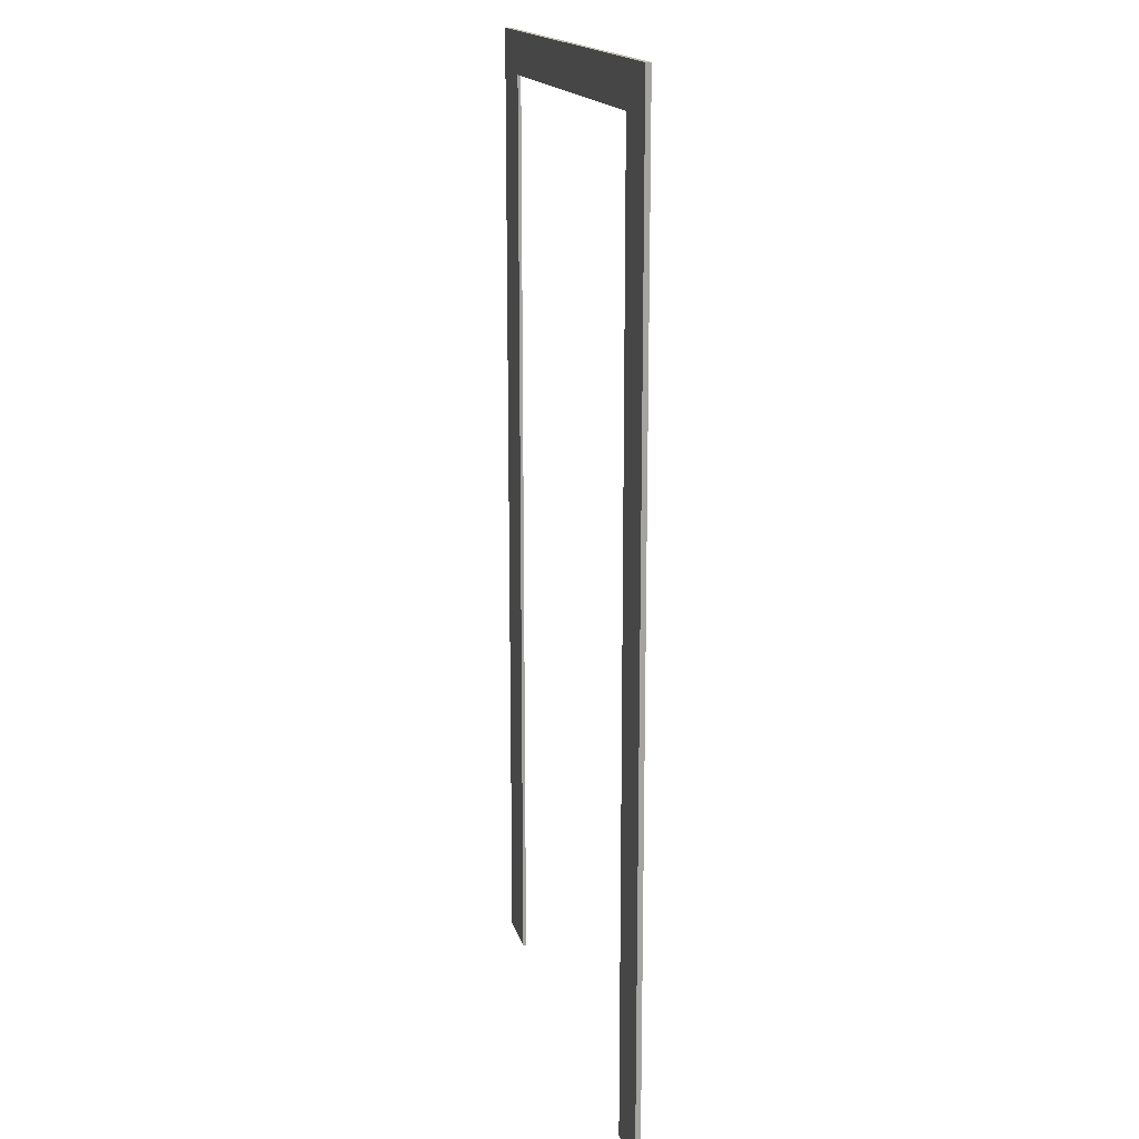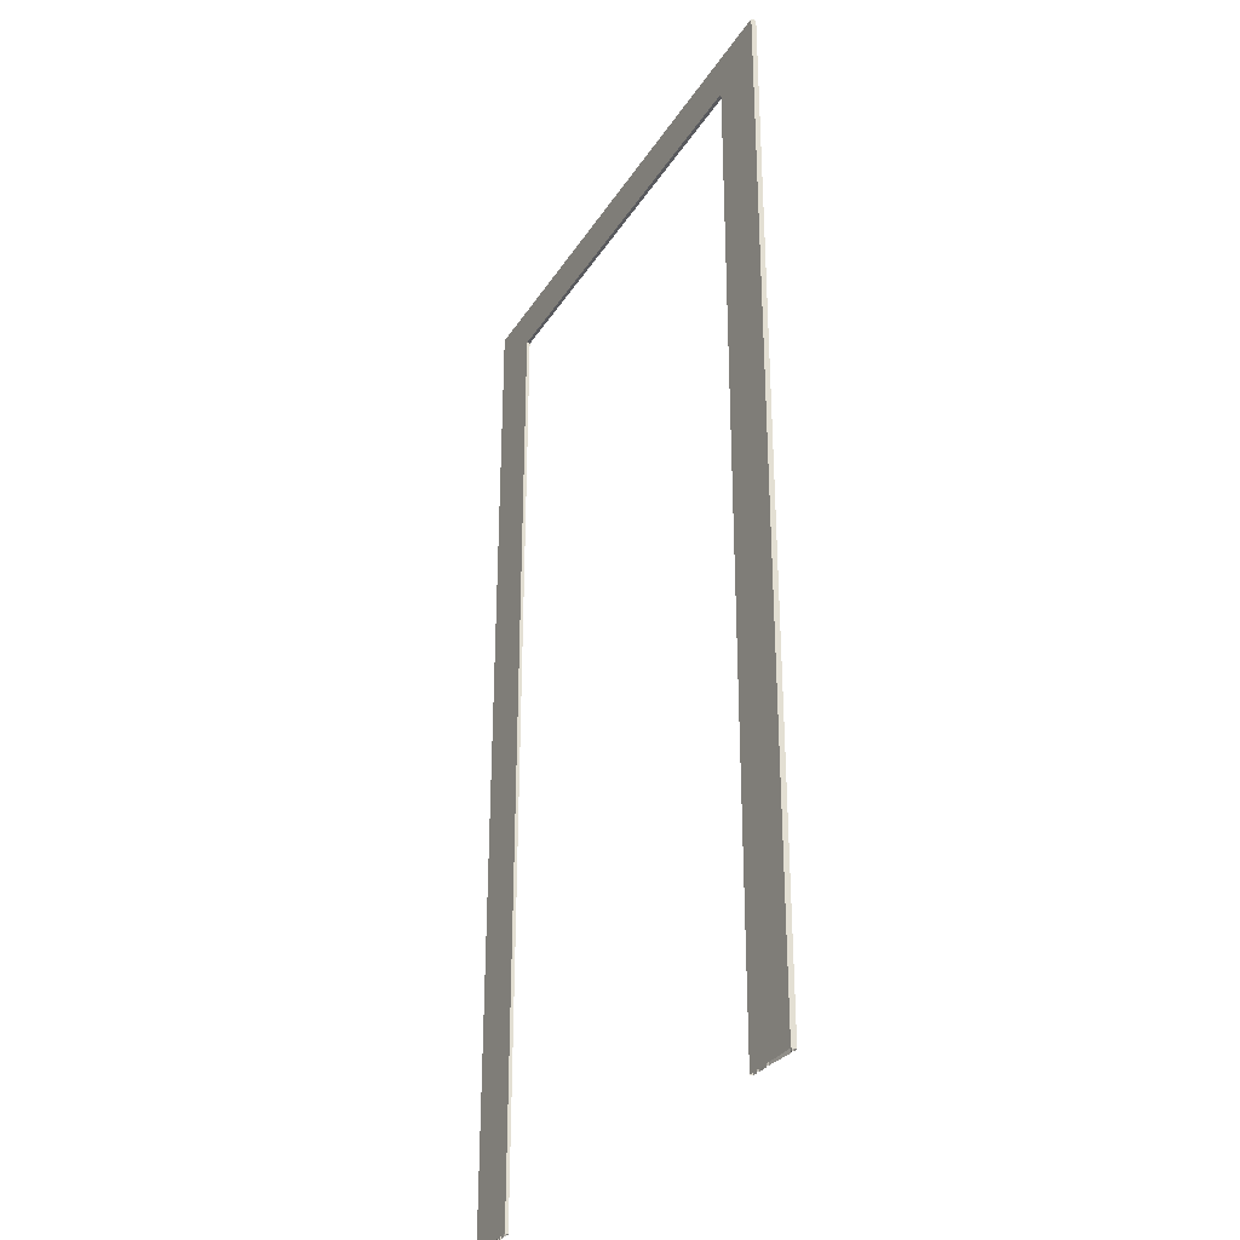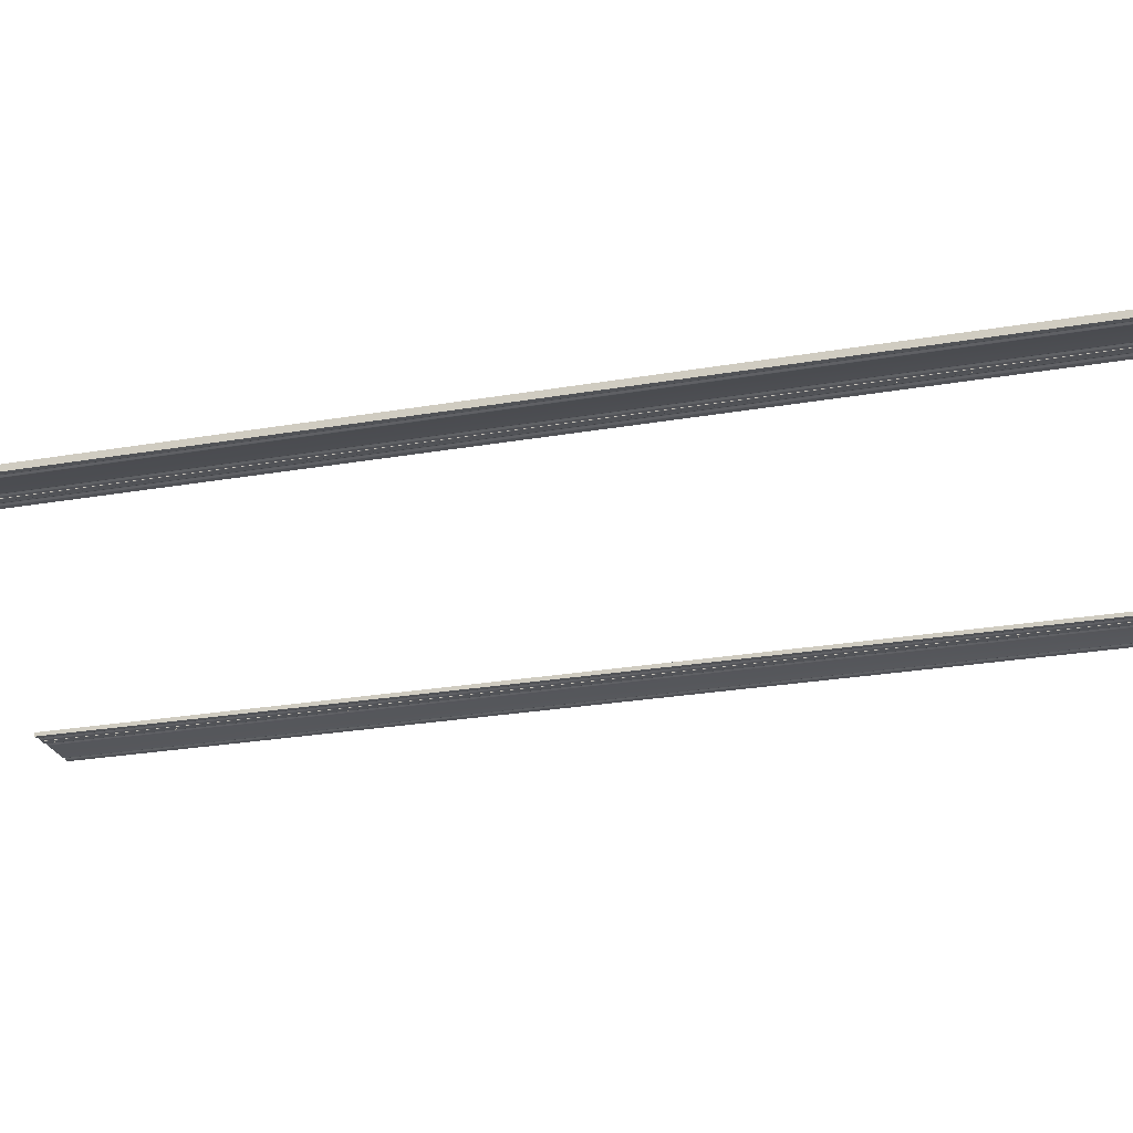
<metadata>
{"format":"obj","ext":"obj","renderer":"f3d","projection":"perspective","resolution":1024,"background":"white","views":[{"elev":16.5,"azim":76.4,"up":"+Y"},{"elev":-31.5,"azim":62.8,"up":"+Y"},{"elev":-21.7,"azim":108.0,"up":"+Z"}]}
</metadata>
<code>
g default
v -21.42 12.17 -29.43
v -21.42 0.5005 -29.43
v -21.42 0.5005 -29.43
v -21.42 12.17 -29.43
v -21.42 12.17 -29.44
v -21.42 0.5005 -29.44
v -20.93 12.53 -29.39
v -20.93 0.5005 -29.39
v -20.91 0.5005 -29.39
v -20.91 12.55 -29.39
v -21.42 12.17 -29.44
v -21.42 0.5005 -29.44
v -21.42 0.5005 -29.44
v -21.42 12.17 -29.44
v -21.42 12.17 -29.44
v -21.42 0.5005 -29.44
v -20.96 12.51 -29.45
v -20.96 0.5005 -29.45
v -20.97 0.5005 -29.45
v -20.97 12.51 -29.45
v -20.96 12.51 -29.45
v -20.96 0.5005 -29.45
v -21.37 12.21 -29.43
v -21.37 0.5005 -29.43
v -21.37 0.5005 -29.43
v -21.37 12.21 -29.43
v -21.37 0.5005 -29.44
v -21.37 12.21 -29.44
v -21.37 0.5005 -29.44
v -21.37 12.21 -29.44
v -20.96 12.52 -29.45
v -20.96 0.5005 -29.45
v -20.96 12.52 -29.45
v -20.96 0.5005 -29.45
v -20.86 0.5005 -29.39
v -20.86 12.59 -29.39
v -20.95 12.52 -29.45
v -20.95 0.5005 -29.45
v -20.94 12.53 -29.44
v -20.94 0.5005 -29.44
v -20.94 0.5005 -29.45
v -20.94 12.53 -29.45
v -20.94 12.53 -29.44
v -20.94 0.5005 -29.44
v -20.93 12.53 -29.44
v -20.93 0.5005 -29.44
v -20.93 12.54 -29.44
v -20.93 0.5005 -29.44
v -20.93 0.5005 -29.45
v -20.93 12.54 -29.45
v -21.34 0.5005 -29.43
v -21.34 12.23 -29.43
v -21.34 12.24 -29.43
v -21.34 0.5005 -29.43
v -21.33 12.24 -29.43
v -21.33 0.5005 -29.43
v -21.33 0.5005 -29.43
v -21.33 12.24 -29.43
v -21.32 12.25 -29.42
v -21.32 0.5005 -29.42
v -21.32 0.5005 -29.42
v -21.32 12.25 -29.42
v -21.32 12.25 -29.42
v -21.32 0.5005 -29.42
v -20.92 12.55 -29.45
v -20.92 0.5005 -29.45
v -20.91 0.5005 -29.45
v -20.91 12.55 -29.45
v -21.31 0.5005 -29.42
v -21.31 12.26 -29.42
v -21.29 12.27 -29.43
v -21.29 0.5005 -29.43
v -20.91 0.5005 -29.45
v -20.91 12.55 -29.45
v -20.91 12.55 -29.45
v -20.91 0.5005 -29.45
v -20.91 12.55 -29.45
v -20.91 0.5005 -29.45
v -20.91 12.55 -29.45
v -20.91 0.5005 -29.45
v -20.86 0.5005 -29.45
v -20.86 12.59 -29.45
v -20.96 12.52 -29.39
v -20.96 0.5005 -29.39
v -21.46 0.5005 -29.43
v -21.46 12.15 -29.43
v -21.46 12.15 -29.43
v -21.46 0.5005 -29.43
v -21.46 0.5005 -29.43
v -21.46 12.14 -29.43
v -21.46 12.14 -29.43
v -21.46 0.5005 -29.43
v -21.48 0.5005 -29.42
v -21.48 12.13 -29.42
v -21.28 0.5005 -29.43
v -21.28 12.27 -29.43
v -21.29 12.27 -29.39
v -21.29 0.5005 -29.39
v -21.29 0.5005 -29.43
v -21.29 12.27 -29.43
v -21.29 0.5005 -29.43
v -21.29 12.27 -29.43
v -21.29 0.5005 -29.43
v -21.29 12.27 -29.43
v -21.29 0.5005 -29.43
v -21.29 12.27 -29.43
v -21.31 0.5005 -29.42
v -21.31 12.25 -29.42
v -21.31 0.5005 -29.42
v -21.31 12.25 -29.42
v -21.34 0.5005 -29.43
v -21.34 12.23 -29.43
v -21.34 0.5005 -29.43
v -21.34 12.23 -29.43
v -21.36 0.5005 -29.43
v -21.36 12.21 -29.43
v -21.37 0.5005 -29.44
v -21.37 12.21 -29.44
v -21.38 0.5005 -29.44
v -21.38 12.21 -29.44
v -21.37 0.5005 -29.43
v -21.37 12.21 -29.43
v -21.31 12.25 -29.39
v -21.31 0.5005 -29.39
v -21.34 12.24 -29.39
v -21.34 0.5005 -29.39
v -21.42 0.5005 -29.43
v -21.42 12.17 -29.43
v -21.43 0.5005 -29.43
v -21.43 12.17 -29.43
v -21.45 0.5005 -29.43
v -21.45 12.15 -29.43
v -21.46 0.5005 -29.43
v -21.46 12.14 -29.43
v -21.46 12.14 -29.39
v -21.46 0.5005 -29.39
v -21.48 0.5005 -29.42
v -21.48 12.13 -29.42
v -21.48 0.5005 -29.42
v -21.48 12.13 -29.42
v -21.49 0.5005 -29.42
v -21.49 12.12 -29.42
v -21.49 0.5005 -29.42
v -21.49 12.12 -29.42
v -21.49 0.5005 -29.42
v -21.49 12.12 -29.42
v -21.51 0.5005 -29.43
v -21.51 12.11 -29.43
v -21.51 0.5005 -29.43
v -21.51 12.11 -29.43
v -21.51 0.5005 -29.43
v -21.51 12.11 -29.43
v -21.51 0.5005 -29.43
v -21.51 12.1 -29.43
v -21.51 0.5005 -29.43
v -21.51 12.1 -29.43
v -21.52 0.5005 -29.43
v -21.52 12.1 -29.43
v -21.56 0.5005 -29.43
v -21.56 12.07 -29.43
v -21.49 12.12 -29.39
v -21.49 0.5005 -29.39
v -21.51 12.11 -29.39
v -21.51 0.5005 -29.39
v -21.56 12.07 -29.39
v -21.56 0.5005 -29.39
v -26.77 12.17 -29.43
v -21.42 12.17 -29.43
v -21.42 12.17 -29.43
v -26.77 12.17 -29.43
v -26.77 12.17 -29.43
v -21.42 12.17 -29.44
v -27.26 12.53 -29.39
v -20.93 12.53 -29.39
v -20.91 12.55 -29.39
v -27.28 12.55 -29.39
v -26.77 12.17 -29.43
v -21.42 12.17 -29.44
v -21.42 12.17 -29.44
v -26.77 12.17 -29.43
v -26.77 12.17 -29.43
v -21.42 12.17 -29.44
v -27.23 12.51 -29.45
v -20.96 12.51 -29.45
v -20.97 12.51 -29.45
v -27.23 12.51 -29.45
v -27.23 12.51 -29.45
v -20.96 12.51 -29.45
v -26.82 12.21 -29.43
v -21.37 12.21 -29.43
v -21.37 12.21 -29.43
v -26.82 12.21 -29.43
v -21.37 12.21 -29.44
v -26.82 12.21 -29.43
v -21.37 12.21 -29.44
v -26.82 12.21 -29.43
v -27.23 12.52 -29.45
v -20.96 12.52 -29.45
v -27.23 12.52 -29.45
v -20.96 12.52 -29.45
v -20.86 12.59 -29.39
v -27.33 12.59 -29.39
v -27.24 12.52 -29.45
v -20.95 12.52 -29.45
v -27.25 12.53 -29.44
v -20.94 12.53 -29.44
v -20.94 12.53 -29.45
v -27.25 12.53 -29.44
v -27.26 12.53 -29.44
v -20.94 12.53 -29.44
v -27.26 12.53 -29.44
v -20.93 12.53 -29.44
v -27.26 12.54 -29.44
v -20.93 12.54 -29.44
v -20.93 12.54 -29.45
v -27.26 12.54 -29.44
v -21.34 12.23 -29.43
v -26.85 12.23 -29.43
v -26.86 12.24 -29.43
v -21.34 12.24 -29.43
v -26.86 12.24 -29.43
v -21.33 12.24 -29.43
v -21.33 12.24 -29.43
v -26.86 12.24 -29.43
v -26.87 12.25 -29.42
v -21.32 12.25 -29.42
v -21.32 12.25 -29.42
v -26.87 12.25 -29.42
v -26.88 12.25 -29.42
v -21.32 12.25 -29.42
v -27.27 12.55 -29.45
v -20.92 12.55 -29.45
v -20.91 12.55 -29.45
v -27.28 12.55 -29.45
v -21.31 12.26 -29.42
v -26.88 12.26 -29.42
v -26.9 12.27 -29.43
v -21.29 12.27 -29.43
v -20.91 12.55 -29.45
v -27.28 12.55 -29.45
v -27.28 12.55 -29.45
v -20.91 12.55 -29.45
v -27.28 12.55 -29.45
v -20.91 12.55 -29.45
v -27.28 12.55 -29.45
v -20.91 12.55 -29.45
v -20.86 12.59 -29.45
v -27.33 12.59 -29.45
v -27.23 12.52 -29.39
v -20.96 12.52 -29.39
v -21.46 12.15 -29.43
v -26.73 12.15 -29.43
v -26.74 12.15 -29.43
v -21.46 12.15 -29.43
v -21.46 12.14 -29.43
v -26.73 12.14 -29.43
v -26.73 12.14 -29.43
v -21.46 12.14 -29.43
v -21.48 12.13 -29.42
v -26.71 12.13 -29.42
v -26.63 12.07 -29.39
v -26.63 12.07 -29.43
v -21.56 12.07 -29.43
v -21.56 12.07 -29.39
v -21.28 12.27 -29.43
v -26.91 12.27 -29.43
v -26.9 12.27 -29.39
v -21.29 12.27 -29.39
v -21.29 12.27 -29.43
v -26.91 12.27 -29.43
v -21.29 12.27 -29.43
v -26.9 12.27 -29.43
v -21.29 12.27 -29.43
v -26.9 12.27 -29.43
v -21.29 12.27 -29.43
v -26.9 12.27 -29.43
v -21.31 12.25 -29.42
v -26.88 12.25 -29.42
v -21.31 12.25 -29.42
v -26.88 12.25 -29.42
v -21.34 12.23 -29.43
v -26.85 12.23 -29.43
v -21.34 12.23 -29.43
v -26.85 12.23 -29.43
v -21.36 12.21 -29.43
v -26.83 12.21 -29.43
v -21.37 12.21 -29.44
v -26.82 12.21 -29.43
v -21.38 12.21 -29.44
v -26.82 12.21 -29.43
v -21.37 12.21 -29.43
v -26.82 12.21 -29.43
v -26.88 12.25 -29.39
v -21.31 12.25 -29.39
v -26.85 12.24 -29.39
v -21.34 12.24 -29.39
v -21.42 12.17 -29.43
v -26.77 12.17 -29.43
v -21.43 12.17 -29.43
v -26.76 12.17 -29.43
v -21.45 12.15 -29.43
v -26.74 12.15 -29.43
v -21.46 12.14 -29.43
v -26.73 12.14 -29.43
v -26.73 12.14 -29.39
v -21.46 12.14 -29.39
v -21.48 12.13 -29.42
v -26.71 12.13 -29.42
v -21.48 12.13 -29.42
v -26.71 12.13 -29.42
v -21.49 12.12 -29.42
v -26.7 12.12 -29.42
v -21.49 12.12 -29.42
v -26.7 12.12 -29.42
v -21.49 12.12 -29.42
v -26.7 12.12 -29.42
v -21.51 12.11 -29.43
v -26.68 12.11 -29.43
v -21.51 12.11 -29.43
v -26.68 12.11 -29.43
v -21.51 12.11 -29.43
v -26.68 12.11 -29.43
v -21.51 12.1 -29.43
v -26.68 12.1 -29.43
v -21.51 12.1 -29.43
v -26.68 12.1 -29.43
v -21.52 12.1 -29.43
v -26.67 12.1 -29.43
v -26.71 12.12 -29.39
v -21.49 12.12 -29.39
v -26.68 12.11 -29.39
v -21.51 12.11 -29.39
v -26.77 0.5005 -29.43
v -26.77 12.17 -29.43
v -26.77 12.17 -29.43
v -26.77 0.5005 -29.43
v -26.77 0.5005 -29.43
v -26.77 12.17 -29.43
v -27.26 0.5005 -29.39
v -27.26 12.53 -29.39
v -27.28 12.55 -29.39
v -27.28 0.5005 -29.39
v -26.77 0.5005 -29.43
v -26.77 12.17 -29.43
v -26.77 12.17 -29.43
v -26.77 0.5005 -29.43
v -26.77 0.5005 -29.43
v -26.77 12.17 -29.43
v -27.23 0.5005 -29.45
v -27.23 12.51 -29.45
v -27.23 12.51 -29.45
v -27.23 0.5005 -29.45
v -27.23 0.5005 -29.45
v -27.23 12.51 -29.45
v -26.82 0.5005 -29.43
v -26.82 12.21 -29.43
v -26.82 12.21 -29.43
v -26.82 0.5005 -29.43
v -26.82 12.21 -29.43
v -26.82 0.5005 -29.43
v -26.82 12.21 -29.43
v -26.82 0.5005 -29.43
v -27.23 0.5005 -29.45
v -27.23 12.52 -29.45
v -27.23 0.5005 -29.45
v -27.23 12.52 -29.45
v -27.33 12.59 -29.39
v -27.33 0.5005 -29.39
v -27.24 0.5005 -29.45
v -27.24 12.52 -29.45
v -27.25 0.5005 -29.44
v -27.25 12.53 -29.44
v -27.25 12.53 -29.44
v -27.25 0.5005 -29.44
v -27.26 0.5005 -29.44
v -27.26 12.53 -29.44
v -27.26 0.5005 -29.44
v -27.26 12.53 -29.44
v -27.26 0.5005 -29.44
v -27.26 12.54 -29.44
v -27.26 12.54 -29.44
v -27.26 0.5005 -29.44
v -26.85 12.23 -29.43
v -26.85 0.5005 -29.43
v -26.86 0.5005 -29.43
v -26.86 12.24 -29.43
v -26.86 0.5005 -29.43
v -26.86 12.24 -29.43
v -26.86 12.24 -29.43
v -26.86 0.5005 -29.43
v -26.87 0.5005 -29.42
v -26.87 12.25 -29.42
v -26.87 12.25 -29.42
v -26.87 0.5005 -29.42
v -26.88 0.5005 -29.42
v -26.88 12.25 -29.42
v -27.27 0.5005 -29.45
v -27.27 12.55 -29.45
v -27.28 12.55 -29.45
v -27.28 0.5005 -29.45
v -26.88 12.26 -29.42
v -26.88 0.5005 -29.42
v -26.9 0.5005 -29.43
v -26.9 12.27 -29.43
v -27.28 12.55 -29.45
v -27.28 0.5005 -29.45
v -27.28 0.5005 -29.45
v -27.28 12.55 -29.45
v -27.28 0.5005 -29.45
v -27.28 12.55 -29.45
v -27.28 0.5005 -29.45
v -27.28 12.55 -29.45
v -27.33 12.59 -29.45
v -27.33 0.5005 -29.45
v -27.23 0.5005 -29.39
v -27.23 12.52 -29.39
v -26.73 12.15 -29.43
v -26.73 0.5005 -29.43
v -26.74 0.5005 -29.43
v -26.74 12.15 -29.43
v -26.73 12.14 -29.43
v -26.73 0.5005 -29.43
v -26.73 0.5005 -29.43
v -26.73 12.14 -29.43
v -26.71 12.13 -29.42
v -26.71 0.5005 -29.42
v -26.63 0.5005 -29.39
v -26.63 0.5005 -29.43
v -26.63 12.07 -29.43
v -26.63 12.07 -29.39
v -26.91 12.27 -29.43
v -26.91 0.5005 -29.43
v -26.9 0.5005 -29.39
v -26.9 12.27 -29.39
v -26.91 12.27 -29.43
v -26.91 0.5005 -29.43
v -26.9 12.27 -29.43
v -26.9 0.5005 -29.43
v -26.9 12.27 -29.43
v -26.9 0.5005 -29.43
v -26.9 12.27 -29.43
v -26.9 0.5005 -29.43
v -26.88 12.25 -29.42
v -26.88 0.5005 -29.42
v -26.88 12.25 -29.42
v -26.88 0.5005 -29.42
v -26.85 12.23 -29.43
v -26.85 0.5005 -29.43
v -26.85 12.23 -29.43
v -26.85 0.5005 -29.43
v -26.83 12.21 -29.43
v -26.83 0.5005 -29.43
v -26.82 12.21 -29.43
v -26.82 0.5005 -29.43
v -26.82 12.21 -29.43
v -26.82 0.5005 -29.43
v -26.82 12.21 -29.43
v -26.82 0.5005 -29.43
v -26.88 0.5005 -29.39
v -26.88 12.25 -29.39
v -26.85 0.5005 -29.39
v -26.85 12.24 -29.39
v -26.77 12.17 -29.43
v -26.77 0.5005 -29.43
v -26.76 12.17 -29.43
v -26.76 0.5005 -29.43
v -26.74 12.15 -29.43
v -26.74 0.5005 -29.43
v -26.73 12.14 -29.43
v -26.73 0.5005 -29.43
v -26.73 0.5005 -29.39
v -26.73 12.14 -29.39
v -26.71 12.13 -29.42
v -26.71 0.5005 -29.42
v -26.71 12.13 -29.42
v -26.71 0.5005 -29.42
v -26.7 12.12 -29.42
v -26.7 0.5005 -29.42
v -26.7 12.12 -29.42
v -26.7 0.5005 -29.42
v -26.7 12.12 -29.42
v -26.7 0.5005 -29.42
v -26.68 12.11 -29.43
v -26.68 0.5005 -29.43
v -26.68 12.11 -29.43
v -26.68 0.5005 -29.43
v -26.68 12.11 -29.43
v -26.68 0.5005 -29.43
v -26.68 12.1 -29.43
v -26.68 0.5005 -29.43
v -26.68 12.1 -29.43
v -26.68 0.5005 -29.43
v -26.67 12.1 -29.43
v -26.67 0.5005 -29.43
v -26.71 0.5005 -29.39
v -26.71 12.12 -29.39
v -26.68 0.5005 -29.39
v -26.68 12.11 -29.39
g MarcoPuerta_001_MarcoPuerta_001_aiStandardSurface1SG_001
f 36 35 81 82
f 166 165 160 159
f 202 201 247 248
f 261 262 263 264
f 368 367 413 414
f 427 428 429 430
f 1 2 3 4
f 5 6 2 1
f 7 8 9 10
f 11 12 6 5
f 13 14 15 16
f 17 18 19 20
f 21 22 18 17
f 23 24 25 26
f 26 25 27 28
f 28 27 29 30
f 31 32 22 21
f 33 34 32 31
f 10 9 35 36
f 37 38 34 33
f 39 40 41 42
f 43 44 40 39
f 42 41 38 37
f 45 46 44 43
f 47 48 46 45
f 49 48 47 50
f 51 52 53 54
f 54 53 55 56
f 57 58 59 60
f 61 62 63 64
f 65 66 49 50
f 67 66 65 68
f 69 70 71 72
f 73 67 68 74
f 75 76 73 74
f 77 78 76 75
f 79 80 78 77
f 82 81 80 79
f 83 84 8 7
f 85 86 87 88
f 89 90 91 92
f 93 94 90 89
f 20 19 95 96
f 97 98 84 83
f 96 95 99 100
f 100 99 101 102
f 102 101 103 104
f 104 103 105 106
f 106 105 72 71
f 70 69 107 108
f 108 107 109 110
f 110 109 64 63
f 62 61 60 59
f 58 57 56 55
f 52 51 111 112
f 112 111 113 114
f 114 113 115 116
f 30 29 117 118
f 118 117 119 120
f 116 115 121 122
f 122 121 24 23
f 123 124 98 97
f 120 119 16 15
f 125 126 124 123
f 14 13 12 11
f 4 3 127 128
f 128 127 129 130
f 130 129 131 132
f 132 131 88 87
f 86 85 133 134
f 134 133 92 91
f 135 136 126 125
f 94 93 137 138
f 138 137 139 140
f 140 139 141 142
f 142 141 143 144
f 144 143 145 146
f 146 145 147 148
f 148 147 149 150
f 150 149 151 152
f 152 151 153 154
f 154 153 155 156
f 156 155 157 158
f 158 157 159 160
f 161 162 136 135
f 163 164 162 161
f 165 166 164 163
f 167 168 169 170
f 171 172 168 167
f 173 174 175 176
f 177 178 172 171
f 179 180 181 182
f 183 184 185 186
f 187 188 184 183
f 189 190 191 192
f 192 191 193 194
f 194 193 195 196
f 197 198 188 187
f 199 200 198 197
f 176 175 201 202
f 203 204 200 199
f 205 206 207 208
f 209 210 206 205
f 208 207 204 203
f 211 212 210 209
f 213 214 212 211
f 215 214 213 216
f 217 218 219 220
f 220 219 221 222
f 223 224 225 226
f 227 228 229 230
f 231 232 215 216
f 233 232 231 234
f 235 236 237 238
f 239 233 234 240
f 241 242 239 240
f 243 244 242 241
f 245 246 244 243
f 248 247 246 245
f 249 250 174 173
f 251 252 253 254
f 255 256 257 258
f 259 260 256 255
f 186 185 265 266
f 267 268 250 249
f 266 265 269 270
f 270 269 271 272
f 272 271 273 274
f 274 273 275 276
f 276 275 238 237
f 236 235 277 278
f 278 277 279 280
f 280 279 230 229
f 228 227 226 225
f 224 223 222 221
f 218 217 281 282
f 282 281 283 284
f 284 283 285 286
f 196 195 287 288
f 288 287 289 290
f 286 285 291 292
f 292 291 190 189
f 293 294 268 267
f 290 289 182 181
f 295 296 294 293
f 180 179 178 177
f 170 169 297 298
f 298 297 299 300
f 300 299 301 302
f 302 301 254 253
f 252 251 303 304
f 304 303 258 257
f 305 306 296 295
f 260 259 307 308
f 308 307 309 310
f 310 309 311 312
f 312 311 313 314
f 314 313 315 316
f 316 315 317 318
f 318 317 319 320
f 320 319 321 322
f 322 321 323 324
f 324 323 325 326
f 326 325 327 328
f 328 327 263 262
f 329 330 306 305
f 331 332 330 329
f 261 264 332 331
f 333 334 335 336
f 337 338 334 333
f 339 340 341 342
f 343 344 338 337
f 345 346 347 348
f 349 350 351 352
f 353 354 350 349
f 355 356 357 358
f 358 357 359 360
f 360 359 361 362
f 363 364 354 353
f 365 366 364 363
f 342 341 367 368
f 369 370 366 365
f 371 372 373 374
f 375 376 372 371
f 374 373 370 369
f 377 378 376 375
f 379 380 378 377
f 381 380 379 382
f 383 384 385 386
f 386 385 387 388
f 389 390 391 392
f 393 394 395 396
f 397 398 381 382
f 399 398 397 400
f 401 402 403 404
f 405 399 400 406
f 407 408 405 406
f 409 410 408 407
f 411 412 410 409
f 414 413 412 411
f 415 416 340 339
f 417 418 419 420
f 421 422 423 424
f 425 426 422 421
f 352 351 431 432
f 433 434 416 415
f 432 431 435 436
f 436 435 437 438
f 438 437 439 440
f 440 439 441 442
f 442 441 404 403
f 402 401 443 444
f 444 443 445 446
f 446 445 396 395
f 394 393 392 391
f 390 389 388 387
f 384 383 447 448
f 448 447 449 450
f 450 449 451 452
f 362 361 453 454
f 454 453 455 456
f 452 451 457 458
f 458 457 356 355
f 459 460 434 433
f 456 455 348 347
f 461 462 460 459
f 346 345 344 343
f 336 335 463 464
f 464 463 465 466
f 466 465 467 468
f 468 467 420 419
f 418 417 469 470
f 470 469 424 423
f 471 472 462 461
f 426 425 473 474
f 474 473 475 476
f 476 475 477 478
f 478 477 479 480
f 480 479 481 482
f 482 481 483 484
f 484 483 485 486
f 486 485 487 488
f 488 487 489 490
f 490 489 491 492
f 492 491 493 494
f 494 493 429 428
f 495 496 472 471
f 497 498 496 495
f 427 430 498 497

</code>
